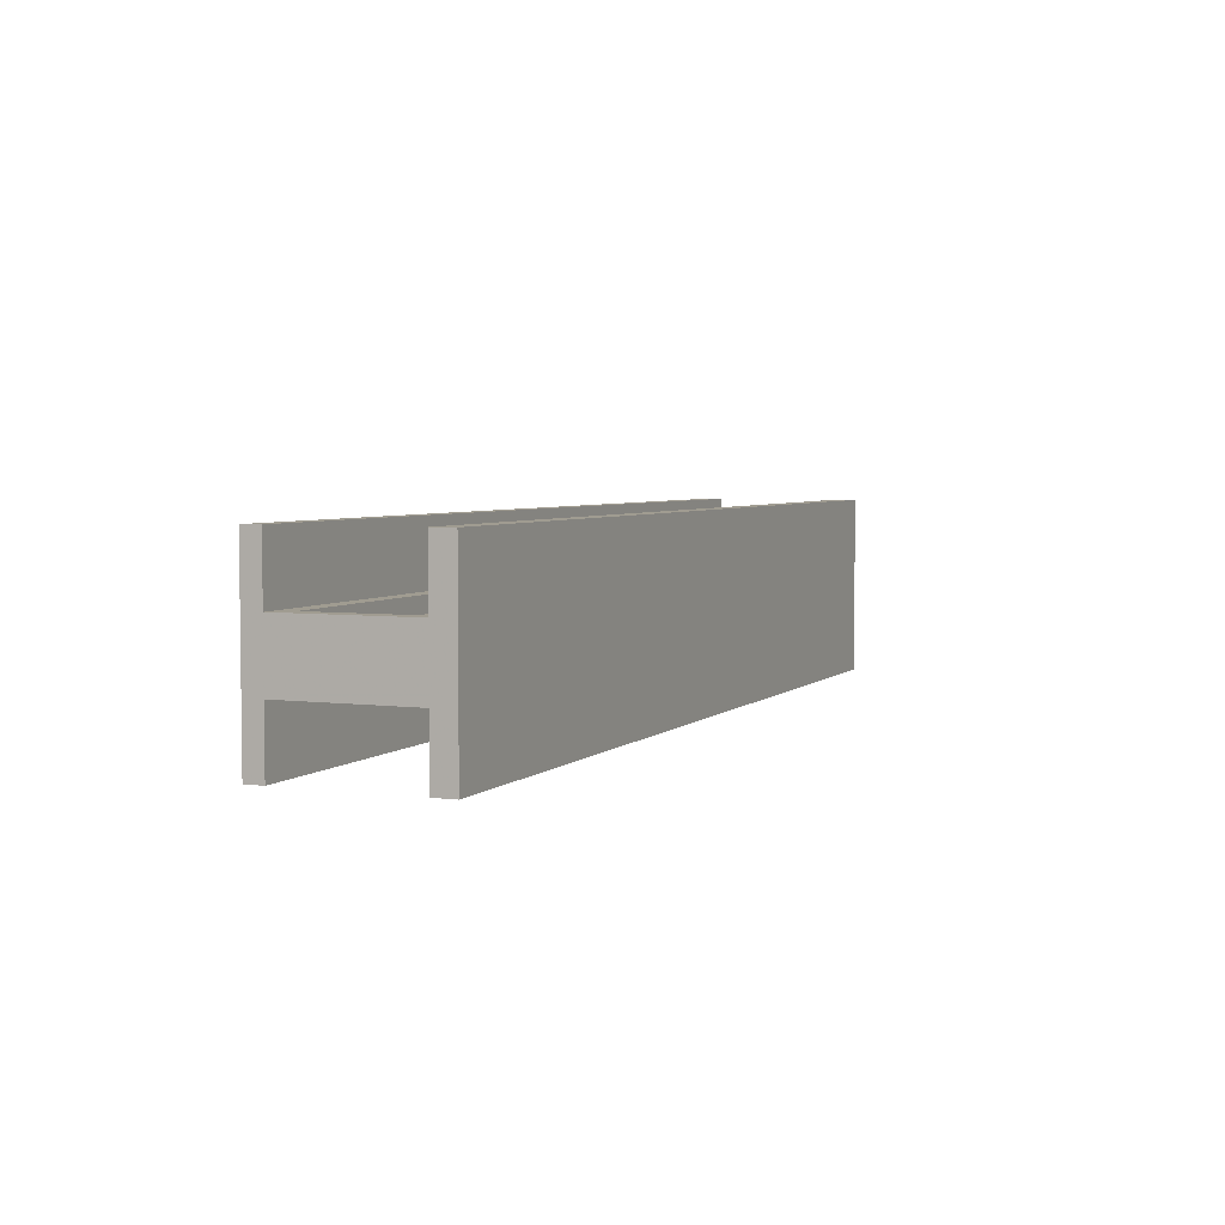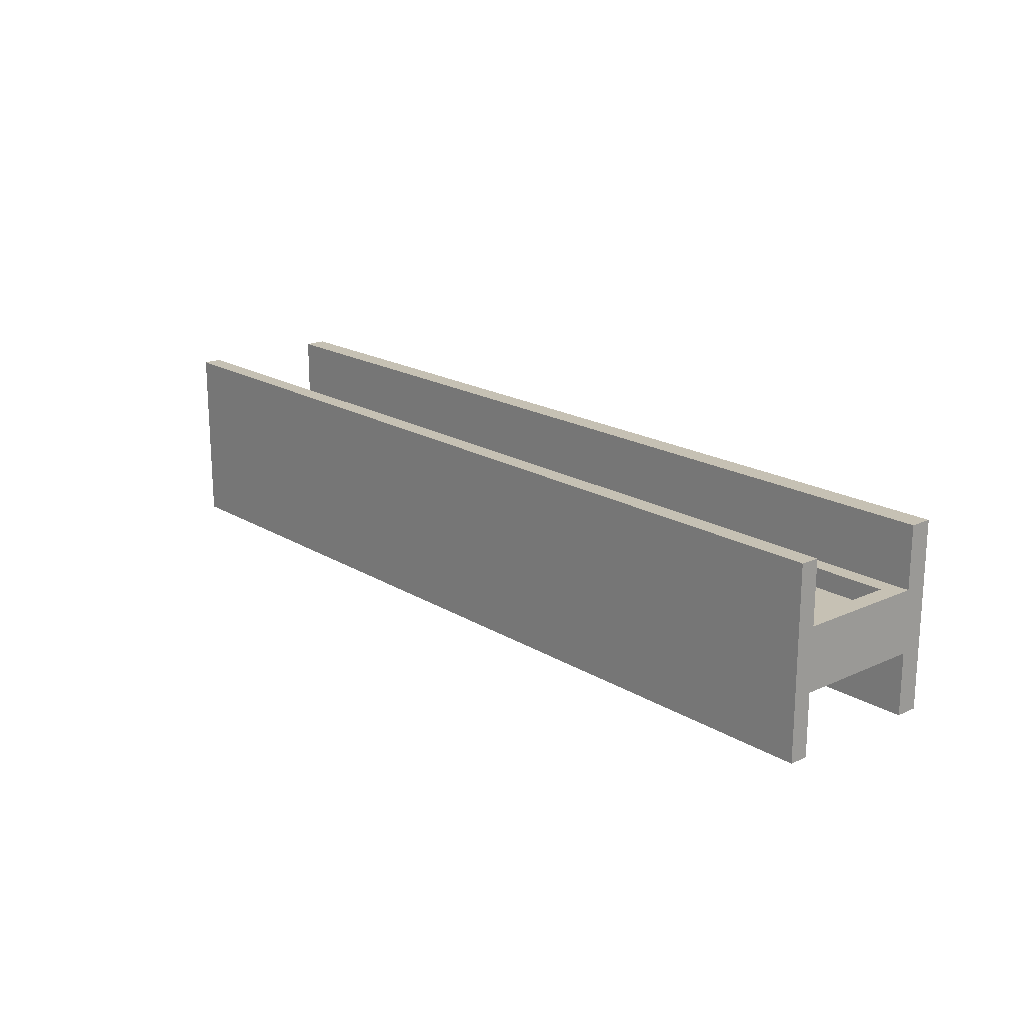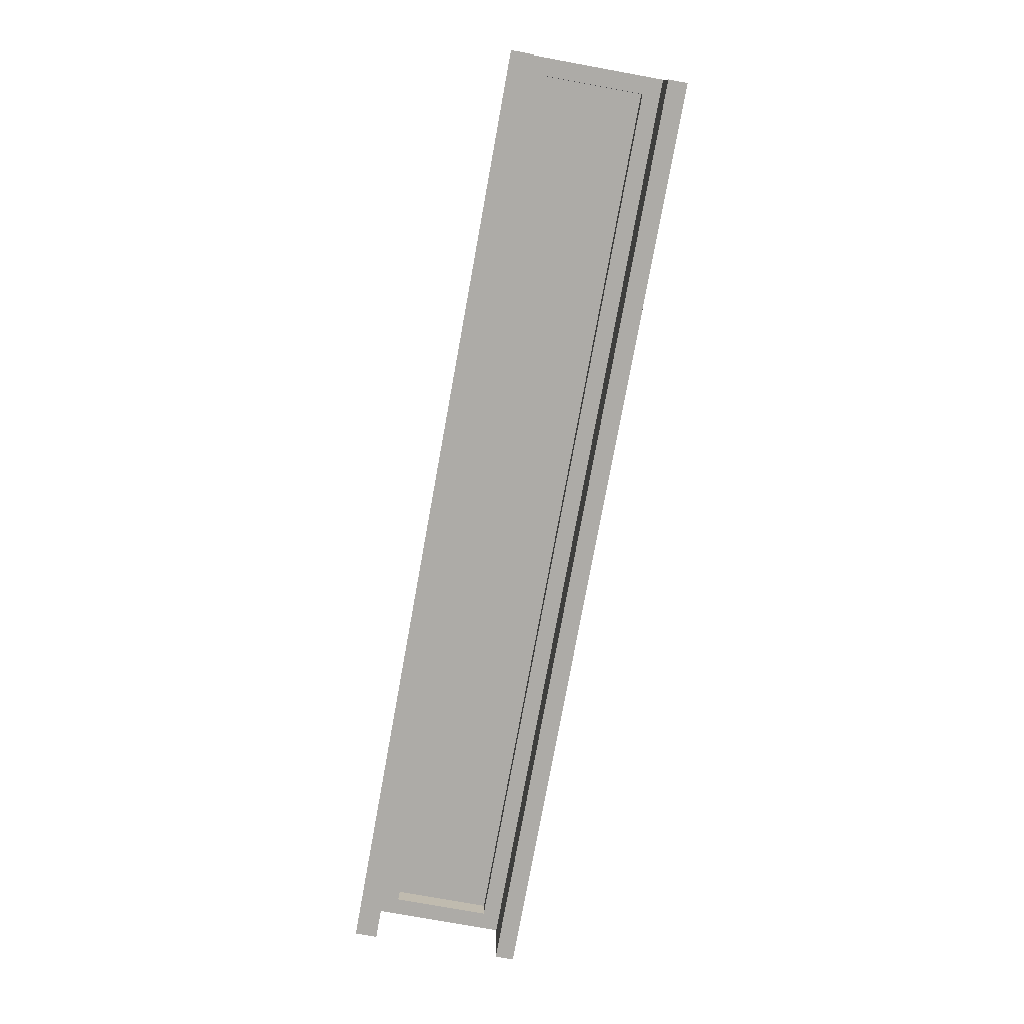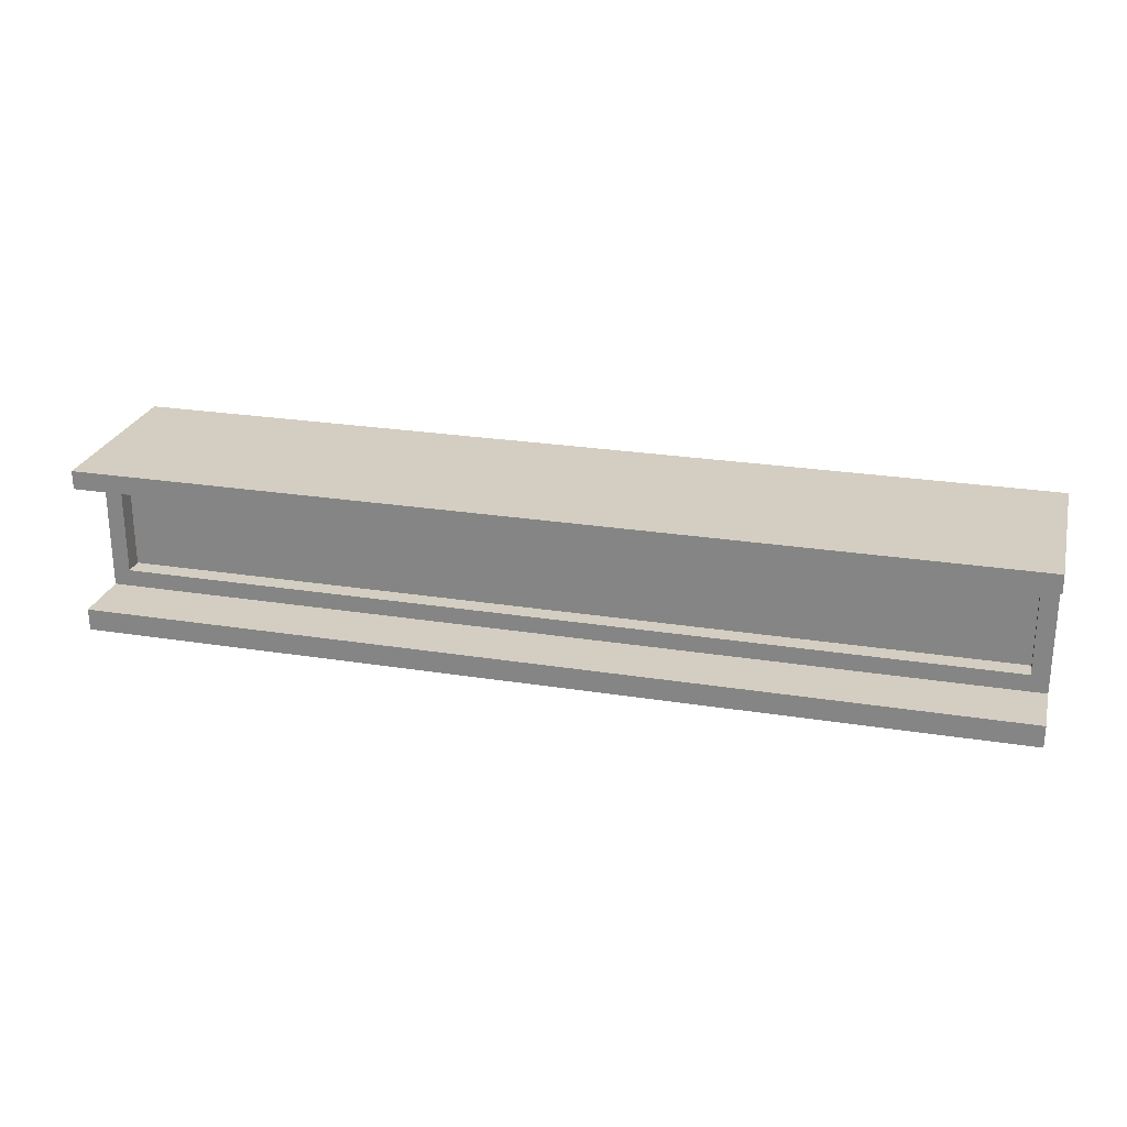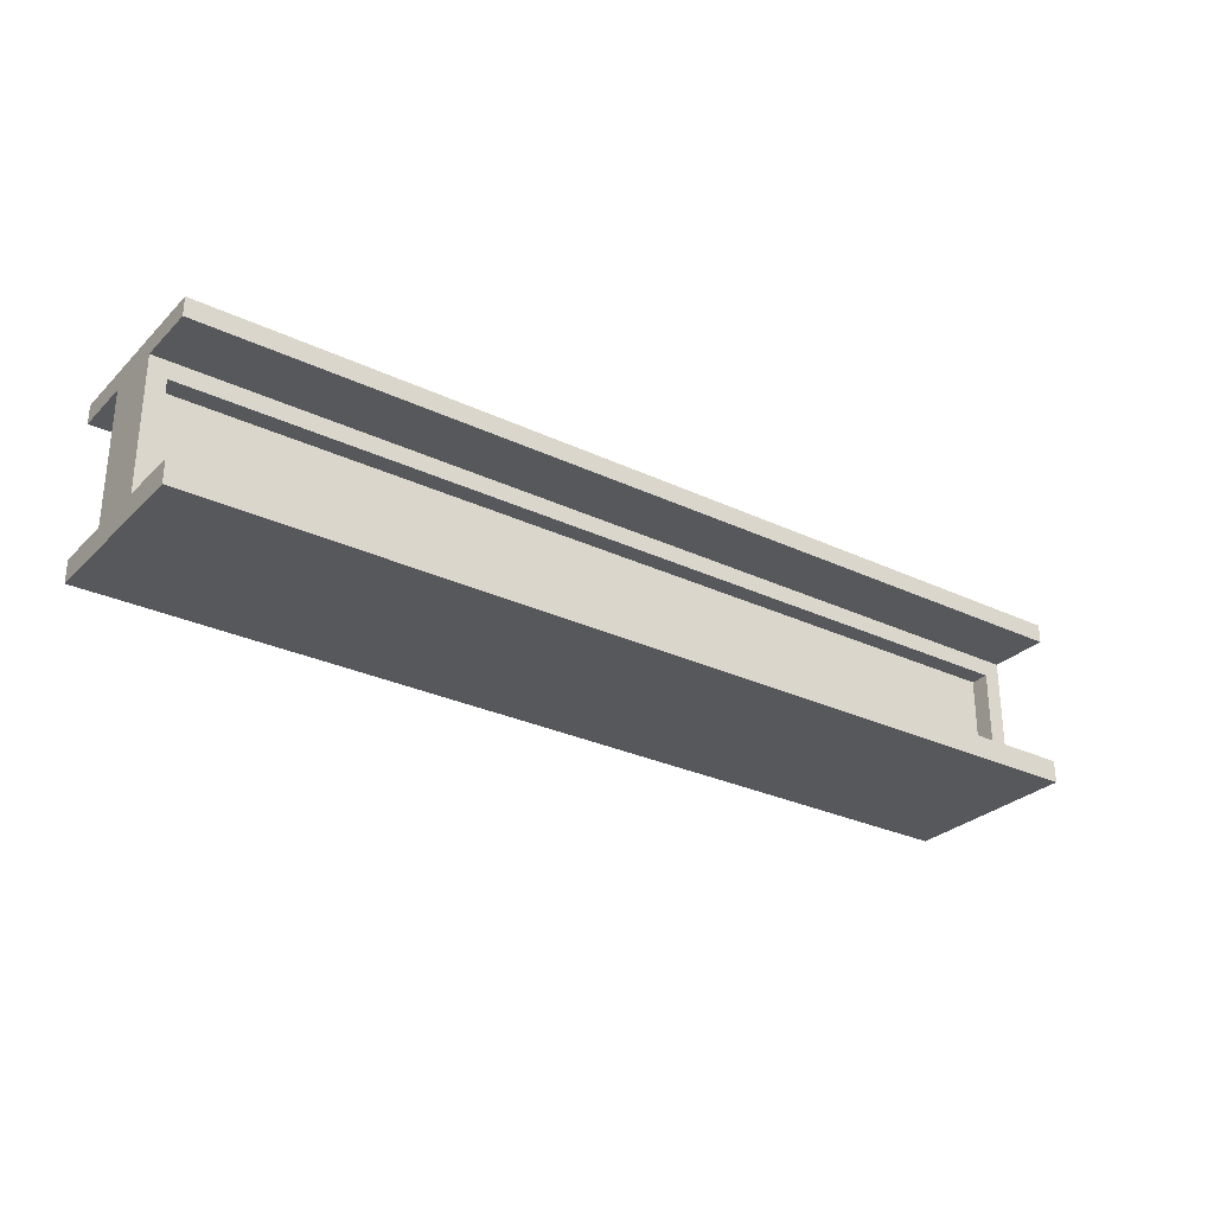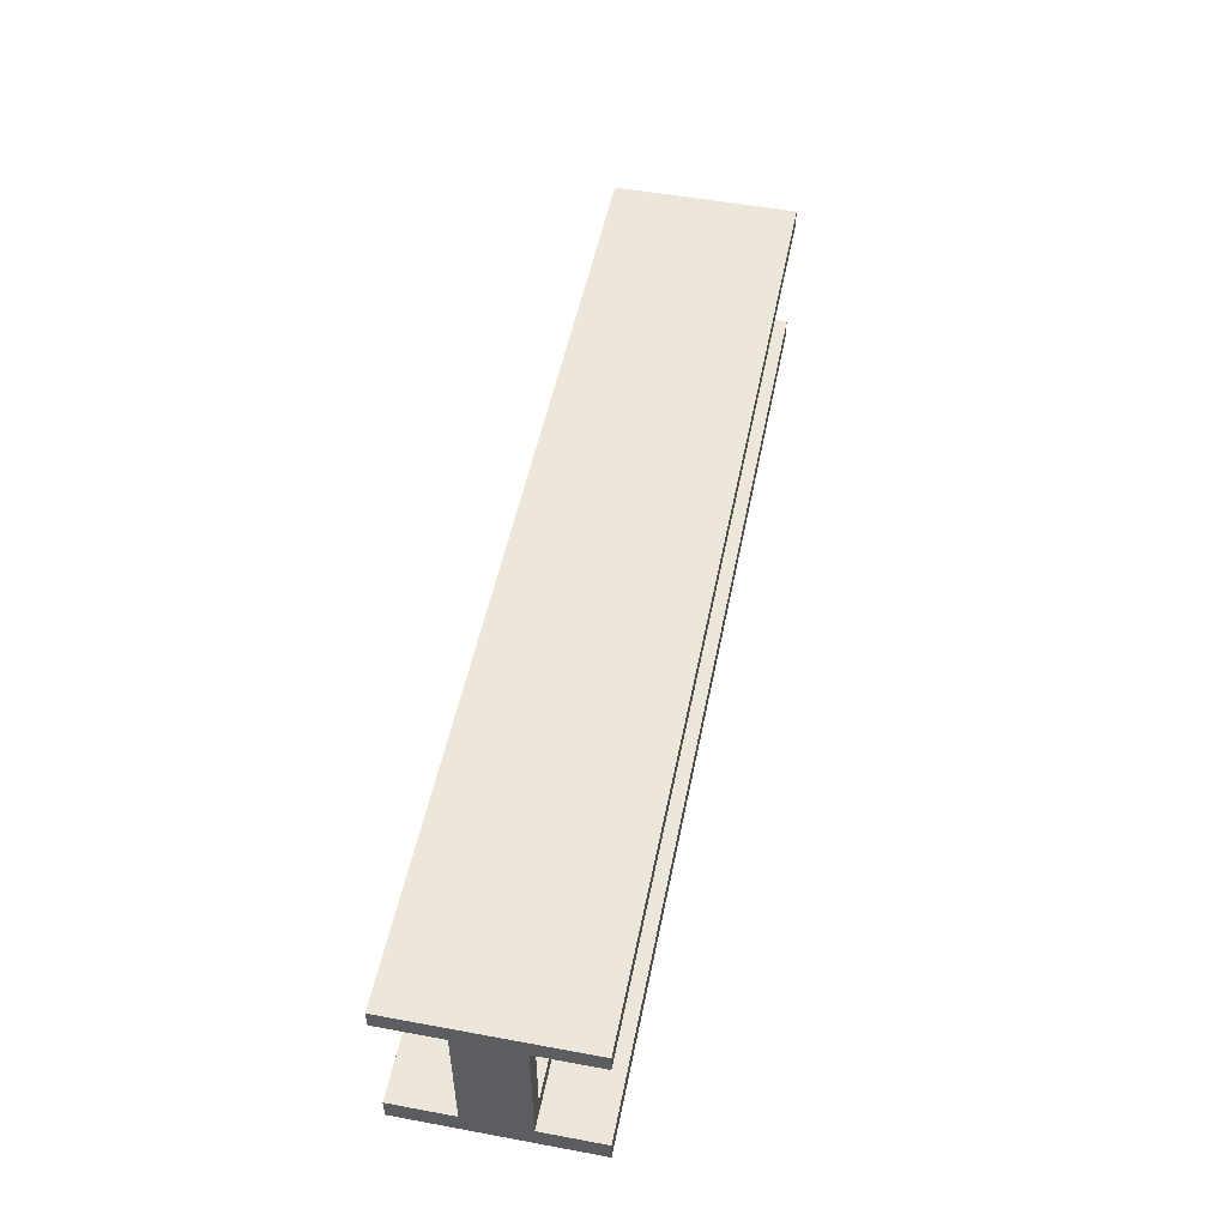
<metadata>
{"format":"obj","ext":"obj","renderer":"f3d","projection":"perspective","resolution":1024,"background":"white","views":[{"elev":4.3,"azim":-67.0,"up":"+Z"},{"elev":18.5,"azim":-130.9,"up":"+Z"},{"elev":-76.4,"azim":79.7,"up":"+Z"},{"elev":25.2,"azim":-165.6,"up":"+Y"},{"elev":-28.7,"azim":-35.4,"up":"+Y"},{"elev":51.7,"azim":101.3,"up":"+Y"}]}
</metadata>
<code>
g fx_fbx_c080_h_beam_01
v -13.76 -1.47 0.3575
v -13.76 1.47 0.3575
v 13.76 1.47 0.3575
v 13.76 -1.47 0.3575
v -13.76 -1.47 -0.3575
v 13.76 -1.47 -0.3575
v 13.76 1.47 -0.3575
v -13.76 1.47 -0.3575
v 14.29 -1.998 0.3575
v 14.29 1.998 -0.3575
v 14.29 -1.998 -0.3575
v 14.29 1.998 0.3575
v 14.29 1.998 0.9376
v 14.29 -1.998 0.9376
v -14.29 1.998 0.3575
v -14.29 -1.998 -0.3575
v -14.29 1.998 -0.3575
v -14.29 -1.998 0.3575
v -14.29 -1.998 0.9376
v -14.29 1.998 0.9376
v 14.29 -1.998 2.81
v 14.29 -2.679 2.81
v -14.29 -2.679 2.81
v -14.29 -1.998 2.81
v -14.29 -1.998 -2.81
v -14.29 -2.679 -2.81
v 14.29 -2.679 -2.81
v 14.29 -1.998 -2.81
v -14.29 1.998 2.81
v -14.29 2.572 2.81
v 14.29 2.572 2.81
v 14.29 1.998 2.81
v 14.29 1.998 -2.81
v 14.29 2.572 -2.81
v -14.29 2.572 -2.81
v -14.29 1.998 -2.81
v 14.29 -1.998 0.3575
v 14.29 -1.998 2.81
v -14.29 -1.998 2.81
v -14.29 -1.998 0.3575
v -14.29 -1.998 0.3575
v -14.29 -1.998 2.81
v -14.29 -2.679 2.81
v -14.29 -2.679 0.3575
v -14.29 -2.679 -0.3575
v -14.29 -1.998 -0.3575
v -14.29 -1.998 -2.81
v -14.29 -2.679 -2.81
v -14.29 -2.679 0.3575
v -14.29 -2.679 2.81
v 14.29 -2.679 2.81
v 14.29 -2.679 0.3575
v 14.29 -2.679 -0.3575
v -14.29 -2.679 -0.3575
v -14.29 -2.679 -2.81
v 14.29 -2.679 -2.81
v 14.29 -2.679 0.3575
v 14.29 -2.679 2.81
v 14.29 -1.998 2.81
v 14.29 -1.998 0.3575
v 14.29 -1.998 -0.3575
v 14.29 -2.679 -0.3575
v 14.29 -2.679 -2.81
v 14.29 -1.998 -2.81
v -14.29 -1.998 -0.3575
v -14.29 -1.998 -2.81
v 14.29 -1.998 -2.81
v 14.29 -1.998 -0.3575
v -14.29 1.998 0.3575
v -14.29 1.998 2.81
v 14.29 1.998 2.81
v 14.29 1.998 0.3575
v 14.29 1.998 0.3575
v 14.29 1.998 2.81
v 14.29 2.572 2.81
v 14.29 2.572 0.3575
v 14.29 2.572 -0.3575
v 14.29 1.998 -0.3575
v 14.29 1.998 -2.81
v 14.29 2.572 -2.81
v 14.29 2.572 0.3575
v 14.29 2.572 2.81
v -14.29 2.572 2.81
v -14.29 2.572 0.3575
v -14.29 2.572 -0.3575
v 14.29 2.572 -0.3575
v 14.29 2.572 -2.81
v -14.29 2.572 -2.81
v -14.29 2.572 0.3575
v -14.29 2.572 2.81
v -14.29 1.998 2.81
v -14.29 1.998 0.3575
v -14.29 1.998 -0.3575
v -14.29 2.572 -0.3575
v -14.29 2.572 -2.81
v -14.29 1.998 -2.81
v 14.29 1.998 -0.3575
v 14.29 1.998 -2.81
v -14.29 1.998 -2.81
v -14.29 1.998 -0.3575
v -14.29 -1.998 -0.3575
v -14.29 -1.998 -0.9376
v -14.29 1.998 -0.9376
v -14.29 1.998 -0.3575
v -14.29 1.998 -0.3575
v -14.29 1.998 -0.9376
v 14.29 1.998 -0.9376
v 14.29 1.998 -0.3575
v 14.29 1.998 -0.3575
v 14.29 1.998 -0.9376
v 14.29 -1.998 -0.9376
v 14.29 -1.998 -0.3575
v 14.29 -1.998 -0.3575
v 14.29 -1.998 -0.9376
v -14.29 -1.998 -0.9376
v -14.29 -1.998 -0.3575
v -13.76 1.47 -0.3575
v -13.76 1.47 -0.9376
v -13.76 -1.47 -0.9376
v -13.76 -1.47 -0.3575
v -13.76 -1.47 -0.3575
v -13.76 -1.47 -0.9376
v 13.76 -1.47 -0.9376
v 13.76 -1.47 -0.3575
v 13.76 -1.47 -0.3575
v 13.76 -1.47 -0.9376
v 13.76 1.47 -0.9376
v 13.76 1.47 -0.3575
v 13.76 1.47 -0.3575
v 13.76 1.47 -0.9376
v -13.76 1.47 -0.9376
v -13.76 1.47 -0.3575
v -14.29 -1.998 0.3575
v -14.29 -1.998 0.9376
v 14.29 -1.998 0.9376
v 14.29 -1.998 0.3575
v 14.29 1.998 0.3575
v 14.29 1.998 0.9376
v -14.29 1.998 0.9376
v -14.29 1.998 0.3575
v 13.76 -1.47 0.3575
v 13.76 -1.47 0.9376
v -13.76 -1.47 0.9376
v -13.76 -1.47 0.3575
v -13.76 -1.47 0.3575
v -13.76 -1.47 0.9376
v -13.76 1.47 0.9376
v -13.76 1.47 0.3575
v -13.76 1.47 0.3575
v -13.76 1.47 0.9376
v 13.76 1.47 0.9376
v 13.76 1.47 0.3575
v 13.76 1.47 0.3575
v 13.76 1.47 0.9376
v 13.76 -1.47 0.9376
v 13.76 -1.47 0.3575
v 14.29 -1.998 0.9376
v 13.76 -1.47 0.9376
v 13.76 1.47 0.9376
v -14.29 -1.998 0.9376
v 14.29 1.998 0.9376
v -13.76 -1.47 0.9376
v -13.76 1.47 0.9376
v -14.29 1.998 0.9376
v -14.29 1.998 -0.9376
v -13.76 1.47 -0.9376
v 13.76 1.47 -0.9376
v -14.29 -1.998 -0.9376
v 14.29 1.998 -0.9376
v -13.76 -1.47 -0.9376
v 13.76 -1.47 -0.9376
v 14.29 -1.998 -0.9376
g fx_fbx_c080_h_beam_01_0
f 3 2 1
f 4 3 1
f 7 6 5
f 8 7 5
f 11 10 9
f 10 12 9
f 12 13 9
f 13 14 9
f 17 16 15
f 16 18 15
f 18 19 15
f 19 20 15
f 23 22 21
f 24 23 21
f 27 26 25
f 28 27 25
f 31 30 29
f 32 31 29
f 35 34 33
f 36 35 33
f 39 38 37
f 40 39 37
f 43 42 41
f 44 43 41
f 45 44 41
f 46 45 41
f 46 47 45
f 47 48 45
f 51 50 49
f 52 51 49
f 53 52 49
f 54 53 49
f 54 55 53
f 55 56 53
f 59 58 57
f 60 59 57
f 60 57 61
f 57 62 61
f 62 63 61
f 63 64 61
f 67 66 65
f 68 67 65
f 71 70 69
f 72 71 69
f 75 74 73
f 76 75 73
f 77 76 73
f 78 77 73
f 78 79 77
f 79 80 77
f 83 82 81
f 84 83 81
f 85 84 81
f 86 85 81
f 86 87 85
f 87 88 85
f 91 90 89
f 92 91 89
f 92 89 93
f 89 94 93
f 94 95 93
f 95 96 93
f 99 98 97
f 100 99 97
f 103 102 101
f 104 103 101
f 107 106 105
f 108 107 105
f 111 110 109
f 112 111 109
f 115 114 113
f 116 115 113
f 119 118 117
f 120 119 117
f 123 122 121
f 124 123 121
f 127 126 125
f 128 127 125
f 131 130 129
f 132 131 129
f 135 134 133
f 136 135 133
f 139 138 137
f 140 139 137
f 143 142 141
f 144 143 141
f 147 146 145
f 148 147 145
f 151 150 149
f 152 151 149
f 155 154 153
f 156 155 153
f 159 158 157
f 157 158 160
f 161 159 157
f 158 162 160
f 163 159 161
f 160 162 164
f 164 163 161
f 162 163 164
f 167 166 165
f 165 166 168
f 169 167 165
f 166 170 168
f 171 167 169
f 168 170 172
f 172 171 169
f 170 171 172

</code>
